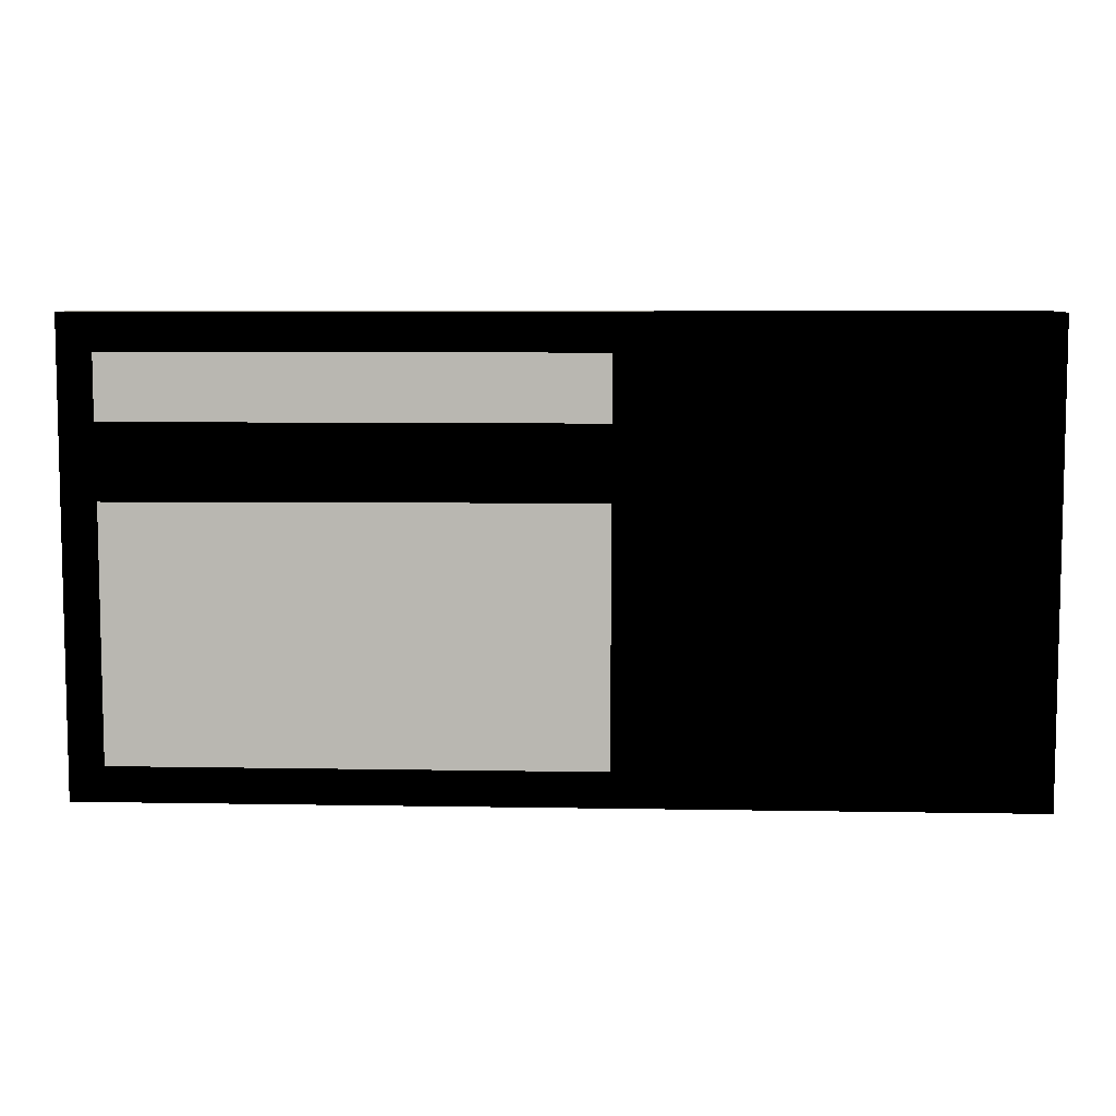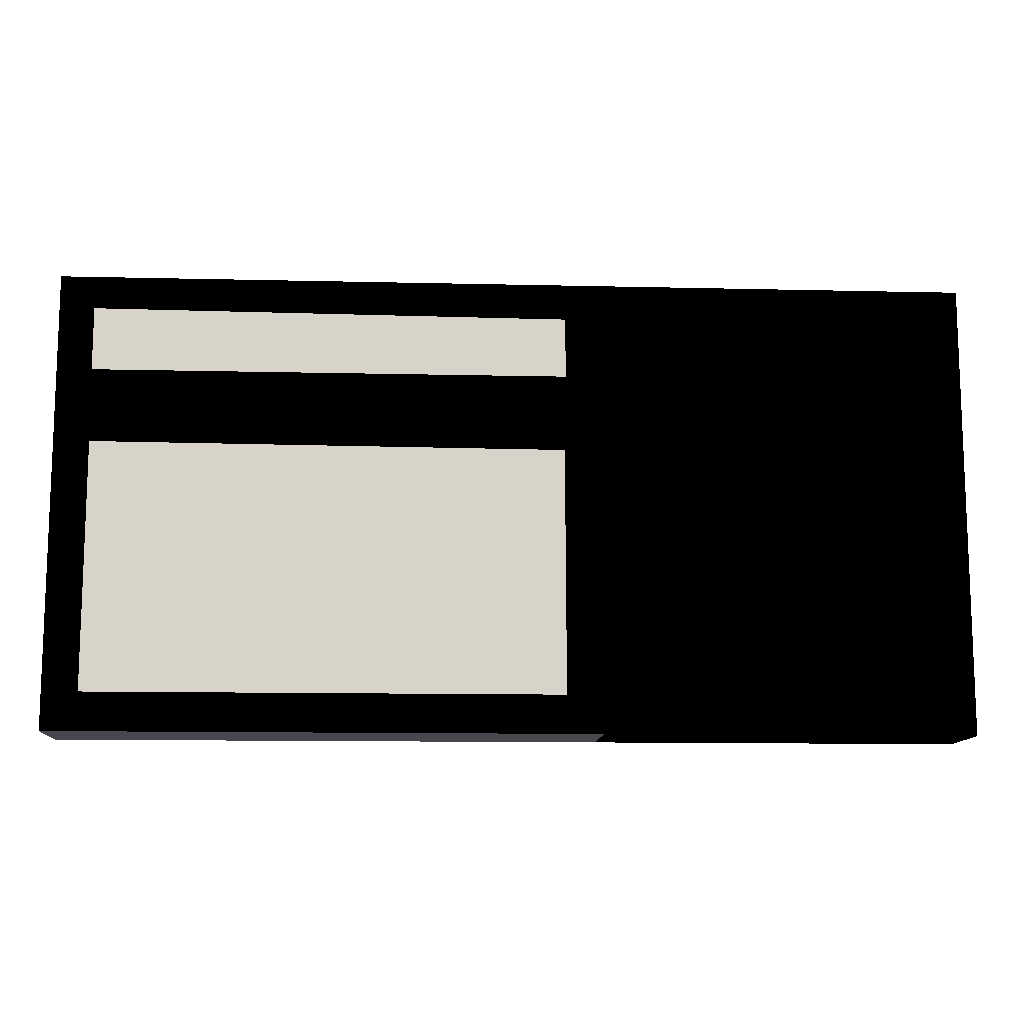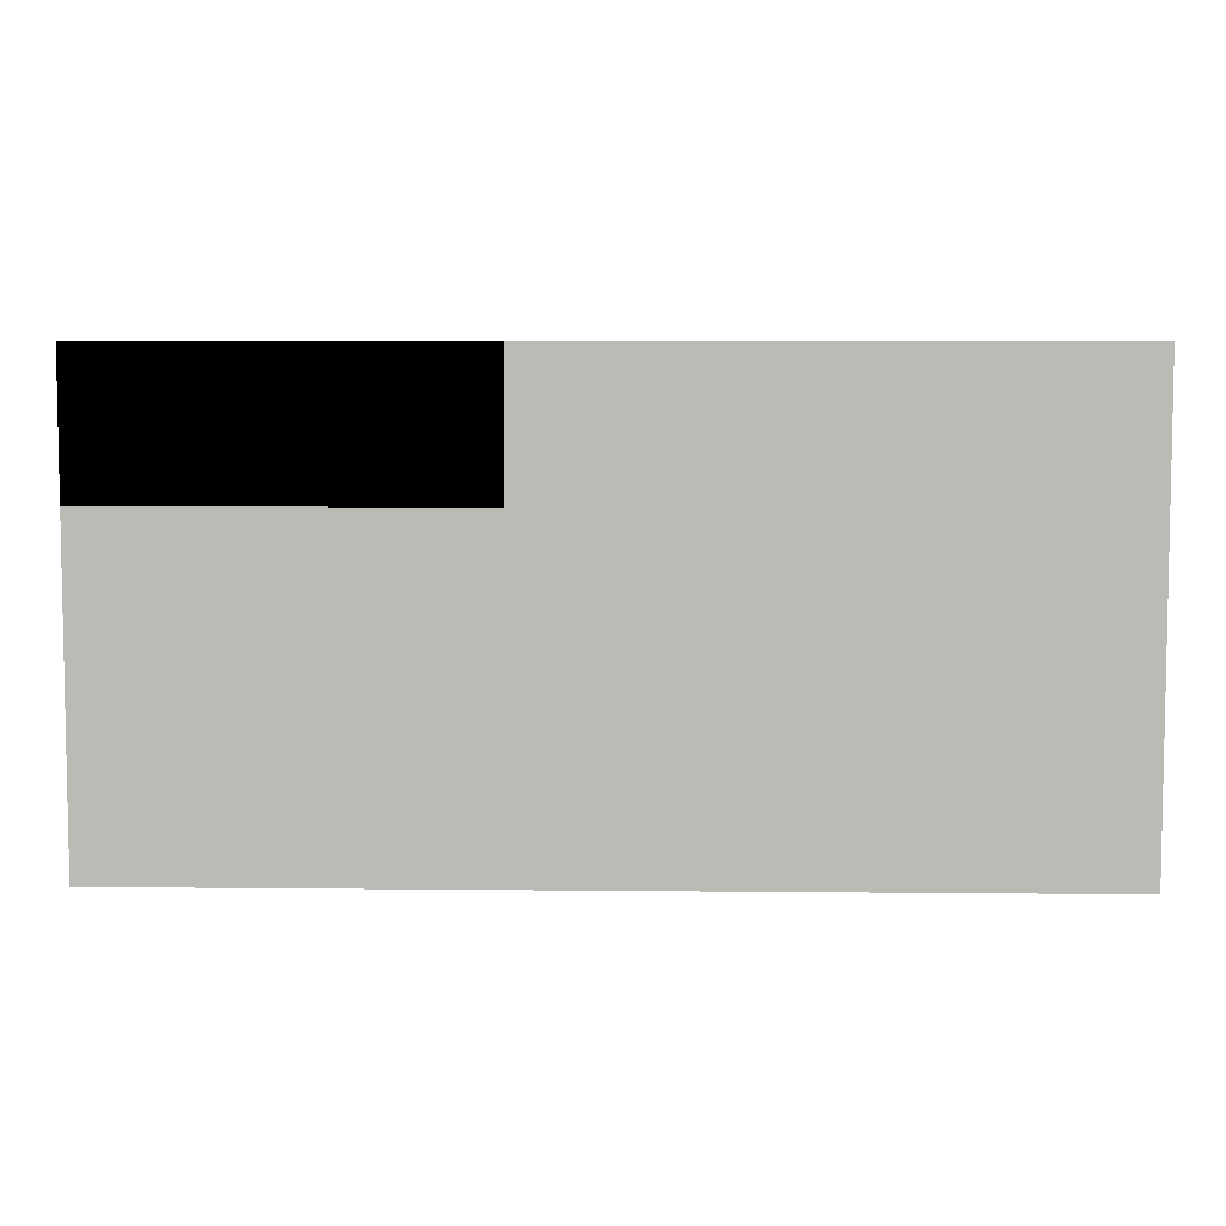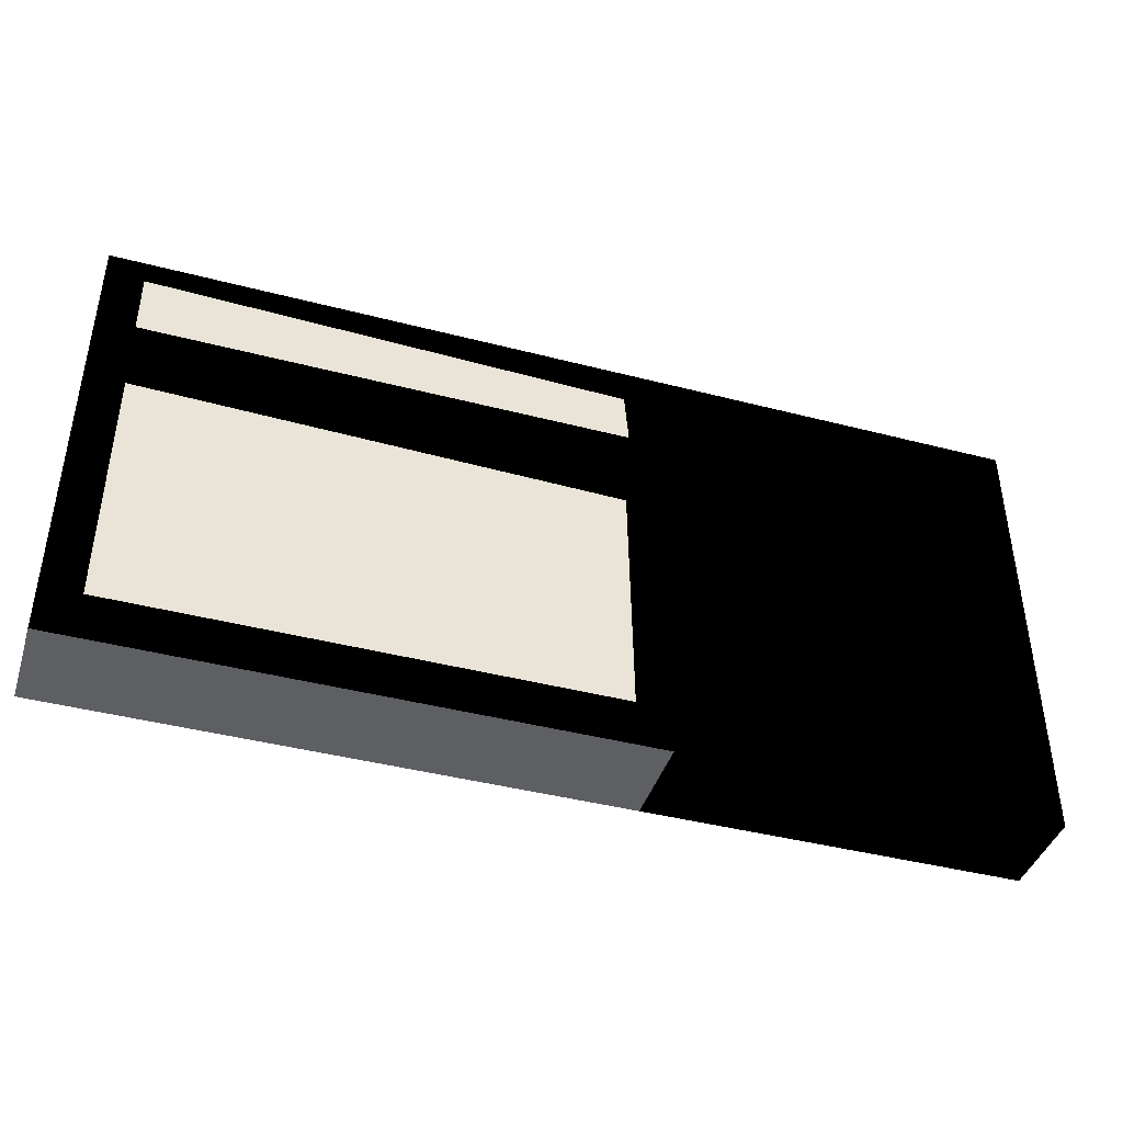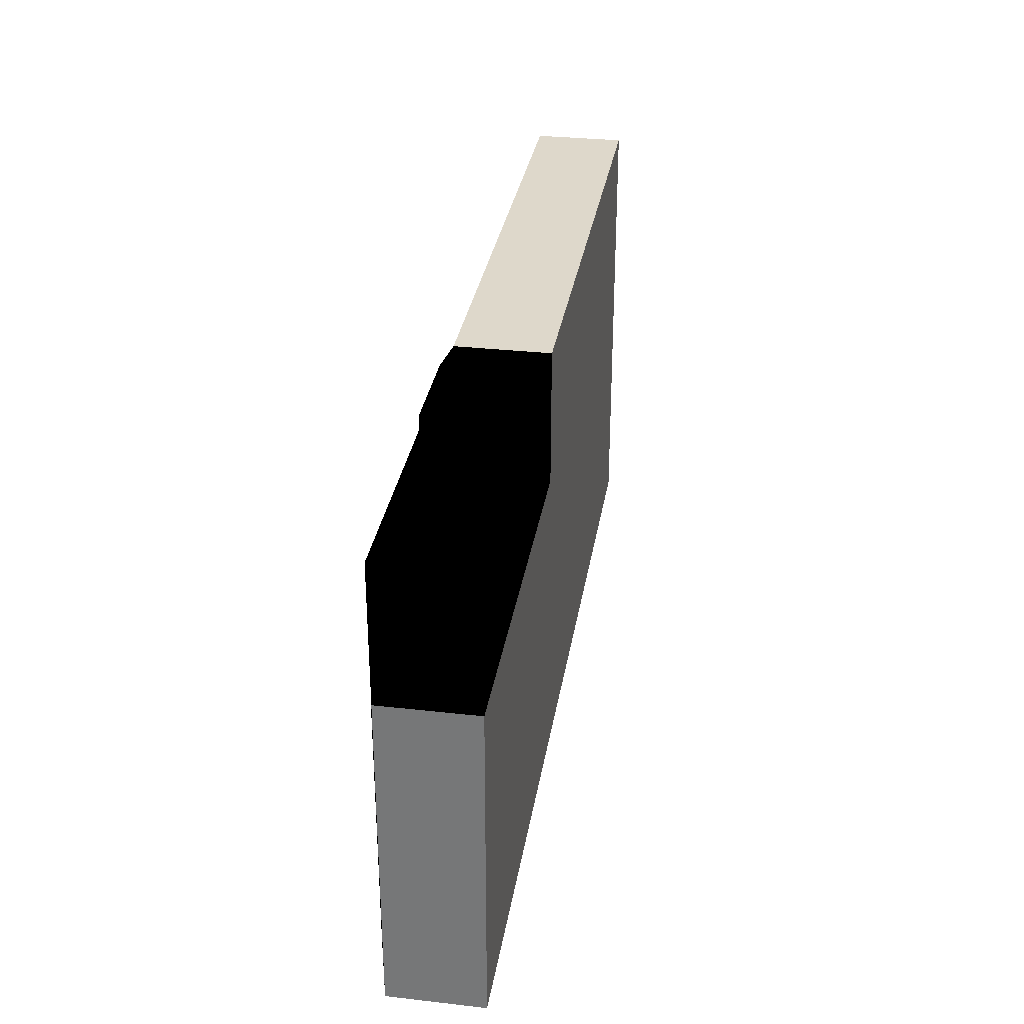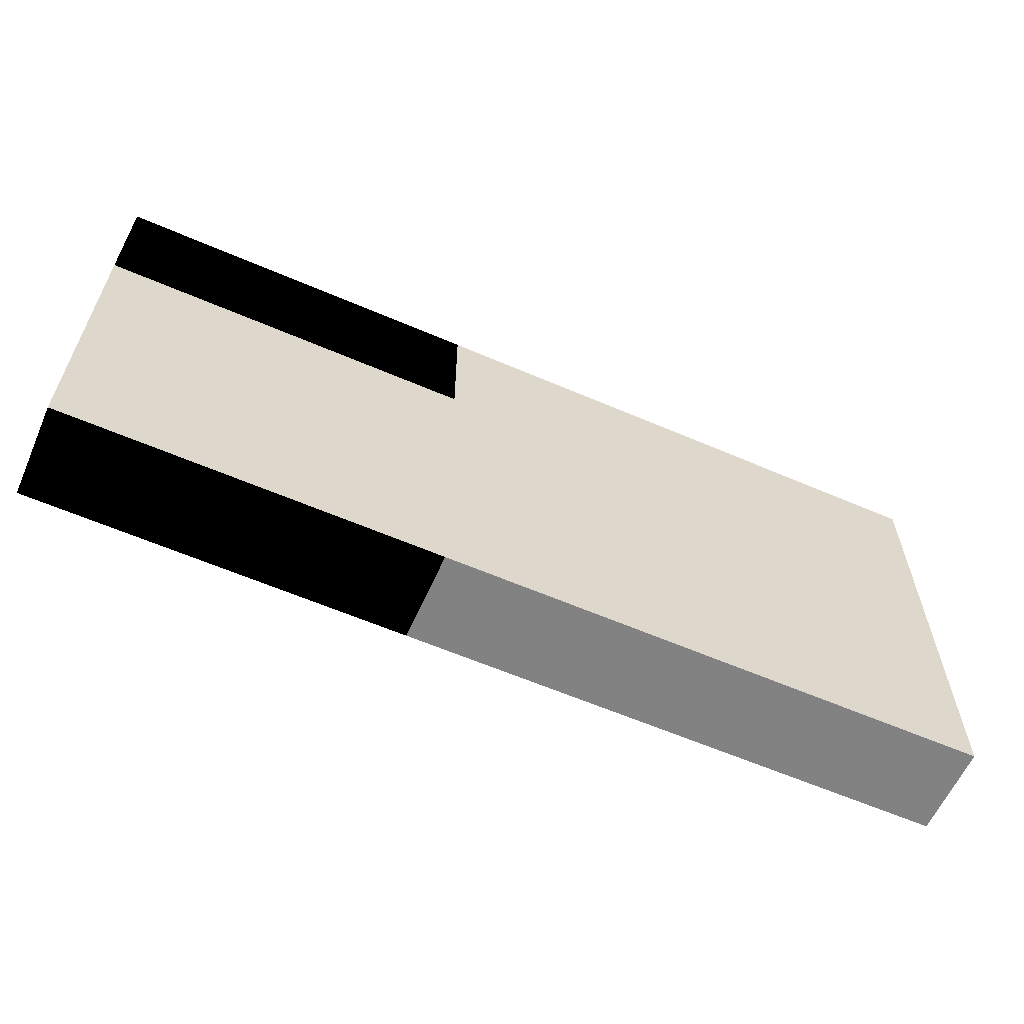
<metadata>
{"format":"obj","ext":"obj","renderer":"f3d","projection":"perspective","resolution":1024,"background":"white","views":[{"elev":7.5,"azim":2.9,"up":"+Y"},{"elev":-11.8,"azim":-3.3,"up":"+Y"},{"elev":6.2,"azim":-178.2,"up":"+Y"},{"elev":-41.9,"azim":-17.4,"up":"+Y"},{"elev":31.6,"azim":99.1,"up":"+Y"},{"elev":-60.7,"azim":156.2,"up":"+Y"}]}
</metadata>
<code>
o circuit
g circuit
v -0.01 0.00203 -0.001
v -0.01 0.005 -0.001
v -0.01 0.005 0.001
v -0.01 0.00203 0.001
v -0.01 -0.005 -0.001
v -0.01 -0.005 0.001
v 0.007237 0.005 -0.001
v 0.01 0.005 -0.001
v 0.01 0.005 0.001
v 0.007237 0.005 0.001
v 0.004579 0.005 -0.001
v 0.004579 0.005 0.001
v 0.001921 0.005 -0.001
v 0.001921 0.005 0.001
v 0.01 0.00203 -0.001
v 0.01 -0.005 -0.001
v 0.01 -0.005 0.001
v 0.01 0.00203 0.001
v 0.001921 -0.005 -0.001
v 0.001921 -0.005 0.001
v 0.004579 -0.005 -0.001
v 0.004579 -0.005 0.001
v 0.007237 -0.005 -0.001
v 0.007237 -0.005 0.001
v 0.00111 0.00122 0.001
v -0.009189 0.00122 0.001233
v 0.004579 -0.004137 0.001
v 0.006374 -0.004137 0.001233
v 0.002784 -0.004137 0.001
v 0.001921 0.00203 -0.001
v 0.004579 0.00203 -0.001
v 0.007237 0.00203 -0.001
v 0.002225 0.002334 0.001
v 0.004275 0.002334 0.001233
v 0.001127 0.004207 0.001
v -0.009207 0.004207 0.001233
v 0.00111 -0.004189 0.001233
v -0.009189 -0.004189 0.001233
v 0.007532 0.004706 0.001
v 0.007532 0.002325 0.001233
v 0.008123 -0.004115 0.001
v 0.009115 -0.004115 0.001233
v 0.00694 0.004702 0.001
v 0.002784 0.001167 0.001
v 0.004579 0.001167 0.001233
v 0.006374 0.001167 0.001233
v 0.009115 0.001145 0.001233
v 0.008123 0.001145 0.001233
v 0.00694 0.002328 0.001233
v 0.004877 0.002328 0.001233
v 0.004275 0.004696 0.001233
v 0.002225 0.004696 0.001233
v 0.001127 0.002824 0.001233
v -0.009207 0.002824 0.001233
v 0.001921 0.00203 0.001
v 0.007237 0.00203 0.001
f 3 2 1
f 4 3 1
f 9 8 7
f 10 9 7
f 10 7 11
f 12 10 11
f 12 11 13
f 14 12 13
f 18 15 8
f 9 18 8
f 20 19 21
f 22 20 21
f 22 21 23
f 24 22 23
f 24 23 16
f 17 24 16
f 26 25 25
f 26 26 25
f 28 28 27
f 28 27 27
f 27 27 29
f 27 29 29
f 31 30 13
f 11 31 13
f 32 31 11
f 7 32 11
f 15 32 7
f 8 15 7
f 34 33 33
f 34 34 33
f 36 35 35
f 36 36 35
f 25 37 37
f 25 25 37
f 38 26 26
f 38 38 26
f 37 38 38
f 37 37 38
f 40 39 39
f 40 40 39
f 42 41 41
f 42 42 41
f 12 43 43
f 12 12 43
f 29 44 44
f 29 29 44
f 44 29 45
f 29 27 45
f 45 27 46
f 27 28 46
f 45 46 46
f 45 45 46
f 44 45 45
f 44 44 45
f 46 28 28
f 46 46 28
f 41 42 47
f 48 41 47
f 47 42 42
f 47 47 42
f 41 48 48
f 41 41 48
f 48 47 47
f 48 48 47
f 40 18 9
f 39 40 9
f 9 18 18
f 9 9 18
f 18 40 40
f 18 18 40
f 39 9 9
f 39 39 9
f 50 49 43
f 12 50 43
f 50 12 12
f 50 50 12
f 49 50 50
f 49 49 50
f 43 49 49
f 43 43 49
f 33 34 51
f 52 33 51
f 33 52 52
f 33 33 52
f 51 34 34
f 51 51 34
f 52 51 51
f 52 52 51
f 35 53 53
f 35 35 53
f 54 36 36
f 54 54 36
f 53 54 54
f 53 53 54
f 38 6 37
f 6 20 37
f 4 6 38
f 37 20 25
f 26 4 38
f 25 55 26
f 20 55 25
f 55 4 26
f 55 20 29
f 44 55 29
f 29 20 27
f 20 22 27
f 27 22 28
f 50 55 44
f 45 50 44
f 22 24 28
f 28 24 46
f 46 56 45
f 56 50 45
f 24 56 46
f 56 24 41
f 48 56 41
f 41 24 42
f 24 17 42
f 42 17 47
f 17 18 47
f 47 18 48
f 18 56 48
f 56 18 18
f 18 18 9
f 18 9 9
f 9 9 39
f 9 10 39
f 40 56 18
f 39 10 40
f 10 56 40
f 56 10 43
f 43 10 12
f 49 56 43
f 10 12 12
f 50 56 49
f 12 12 50
f 50 50 49
f 12 50 50
f 50 12 51
f 51 12 52
f 34 50 51
f 12 14 52
f 55 50 34
f 52 14 33
f 33 55 34
f 14 55 33
f 55 14 35
f 35 14 36
f 53 55 35
f 14 3 36
f 4 55 53
f 36 3 54
f 54 4 53
f 3 4 54
f 4 1 5
f 5 6 4
f 14 13 2
f 2 3 14
f 17 16 15
f 15 18 17
f 6 5 19
f 19 20 6
f 19 5 1
f 1 30 19
f 30 1 2
f 2 13 30
f 21 19 30
f 30 31 21
f 23 21 31
f 31 32 23
f 16 23 32
f 32 15 16
f 38 37 25
f 25 26 38
f 54 53 35
f 35 36 54

</code>
